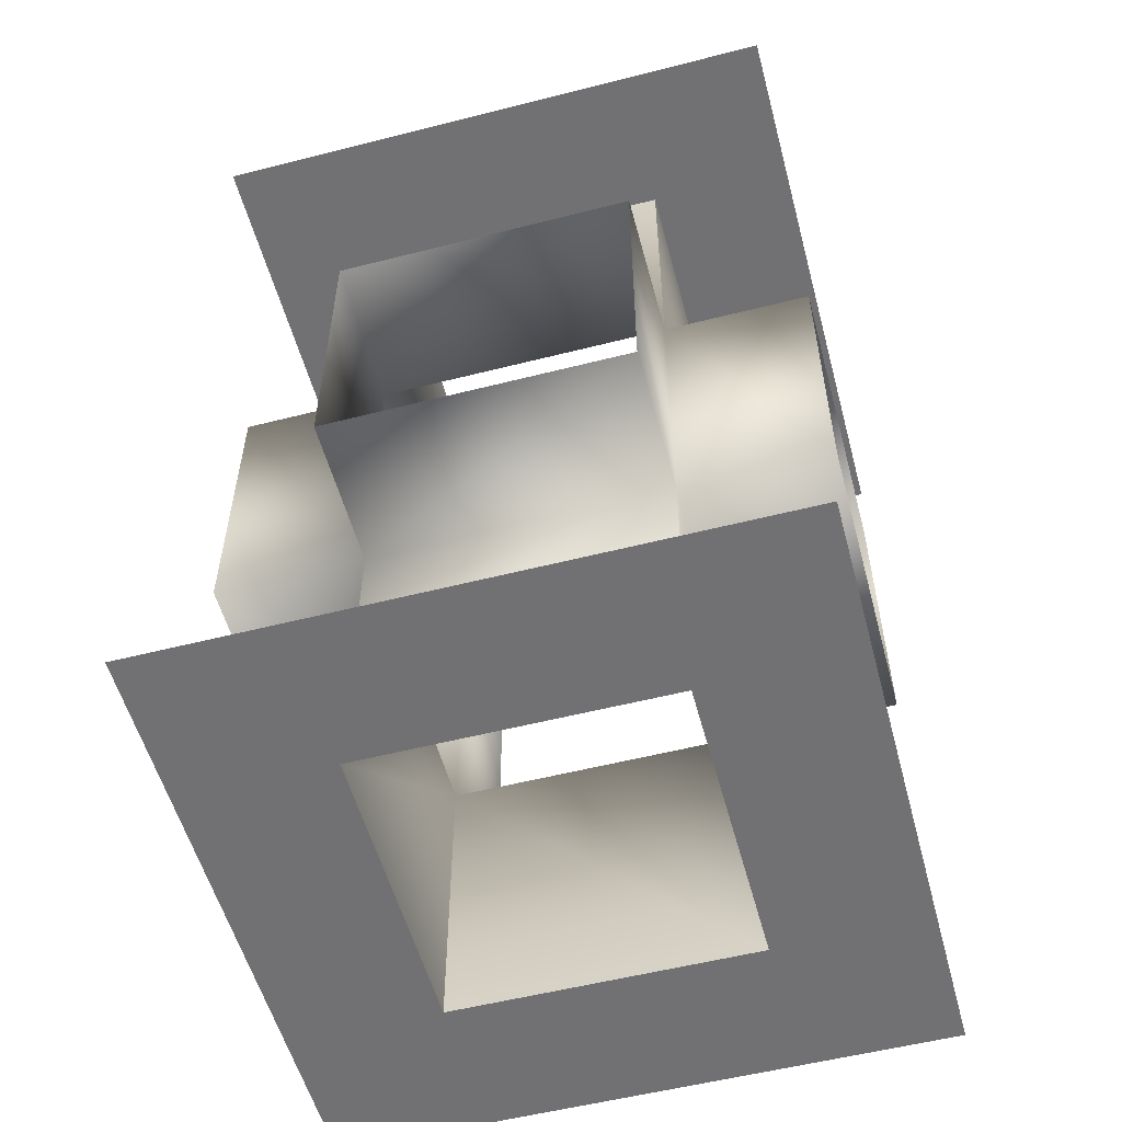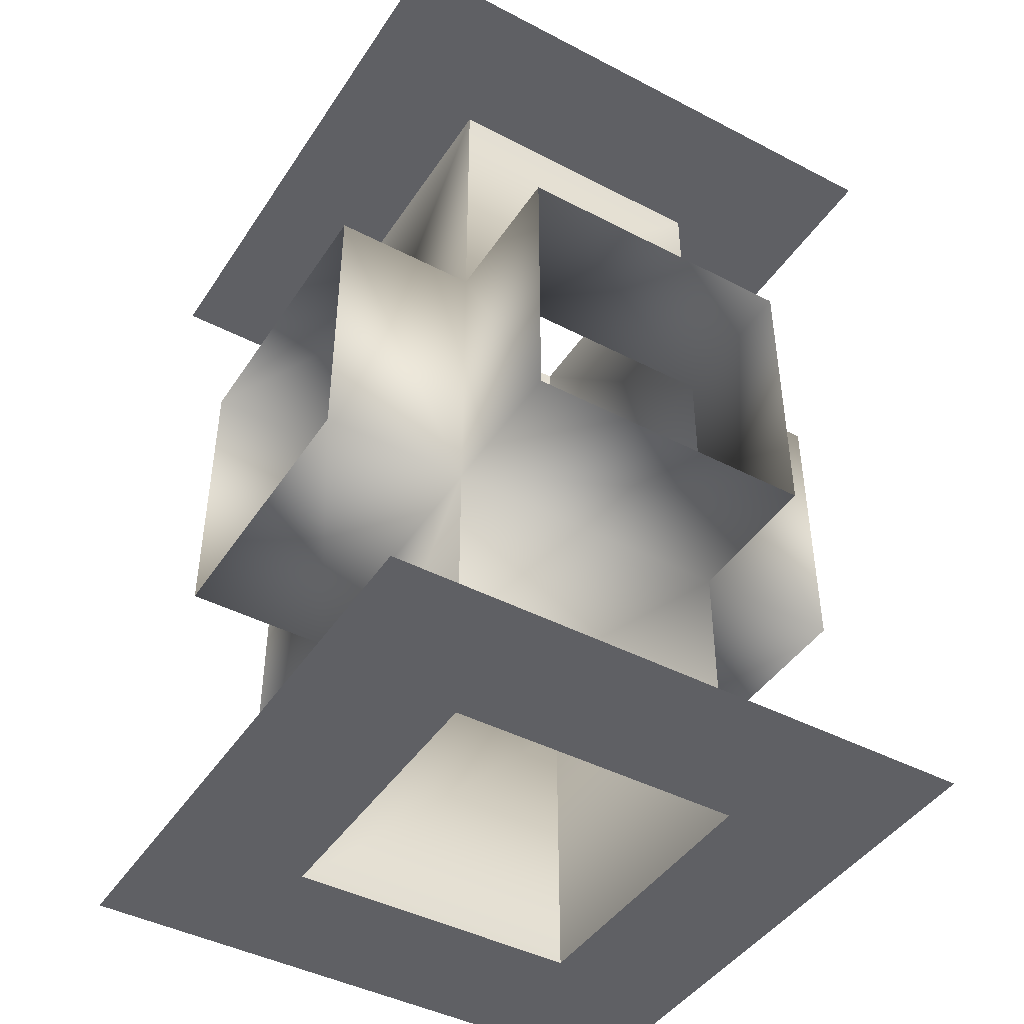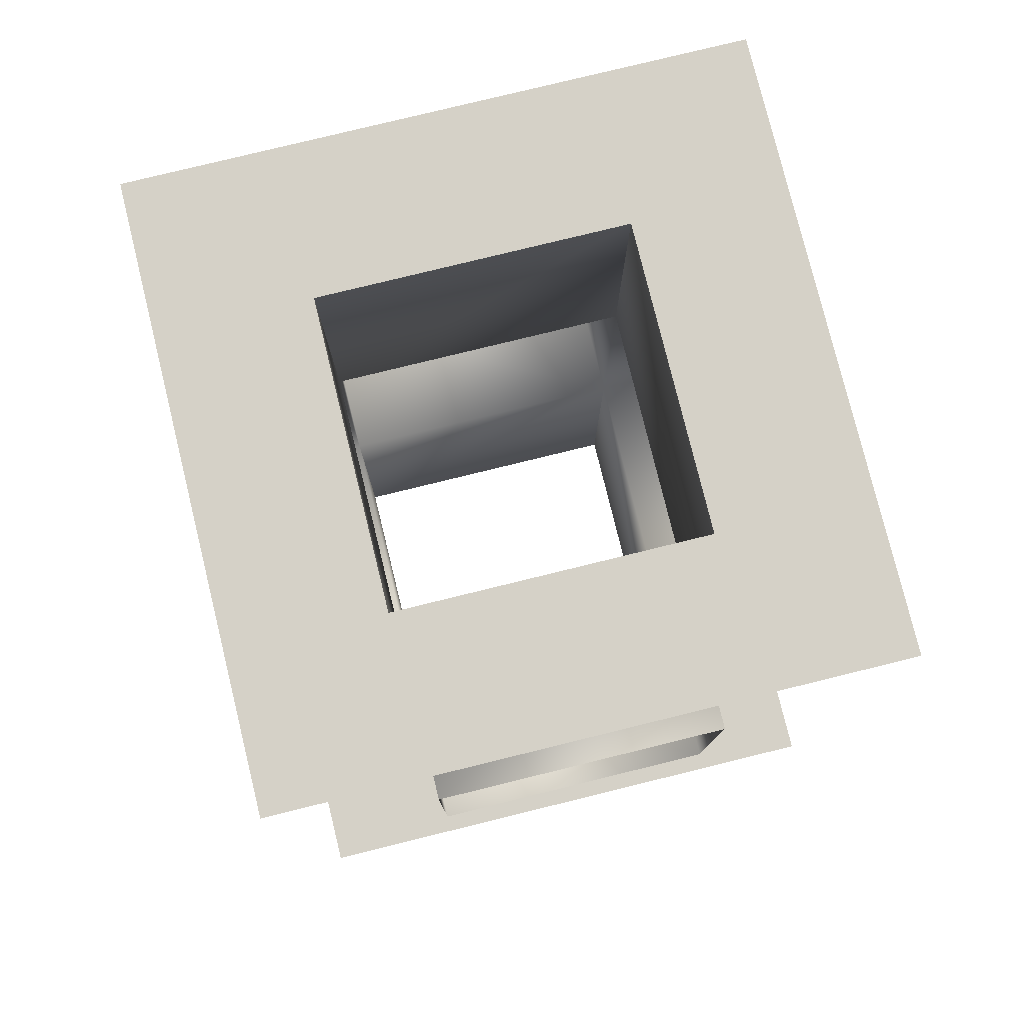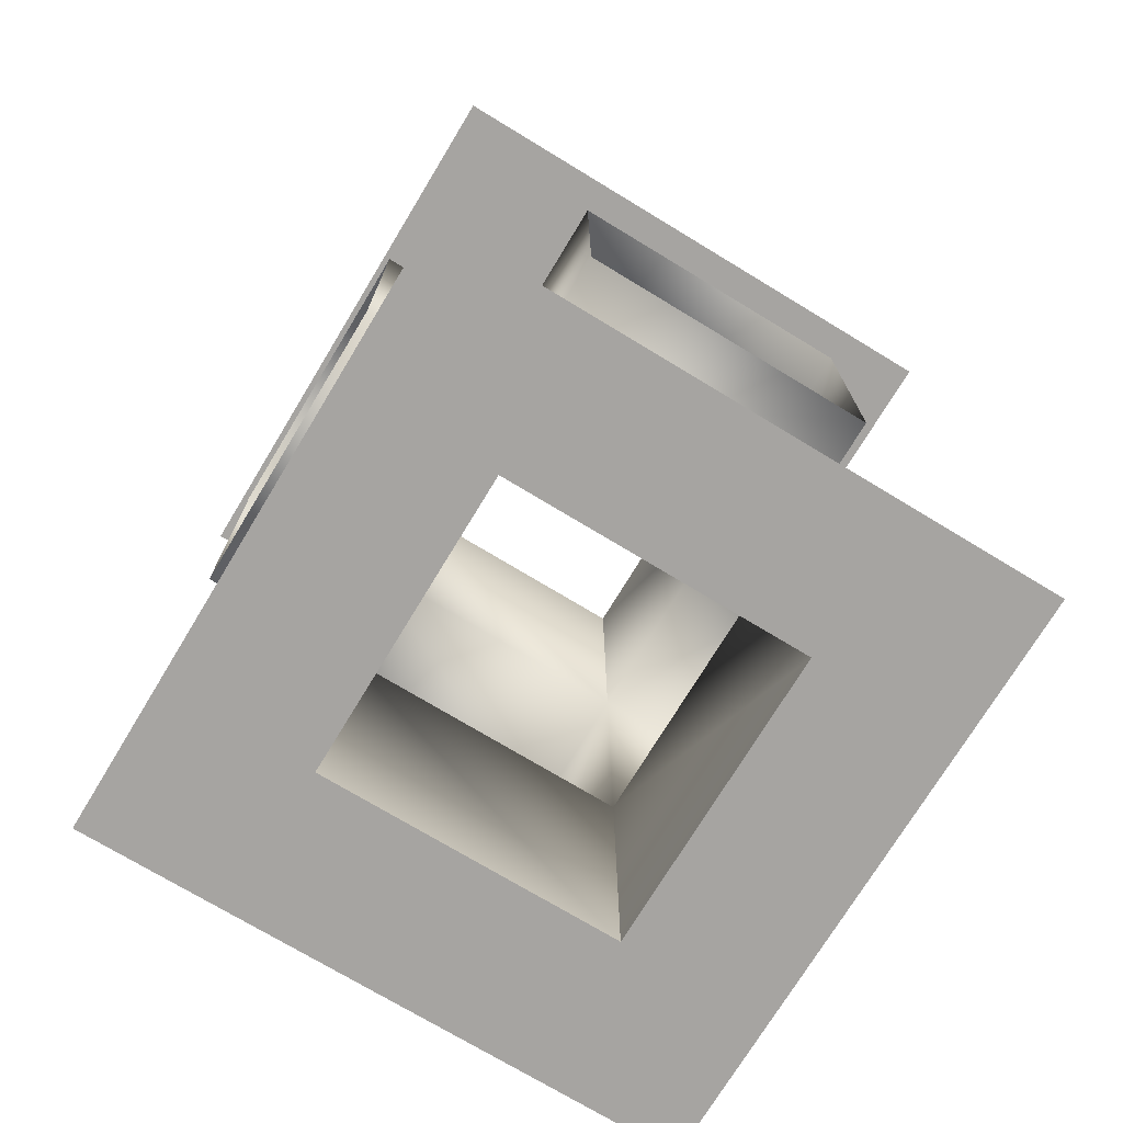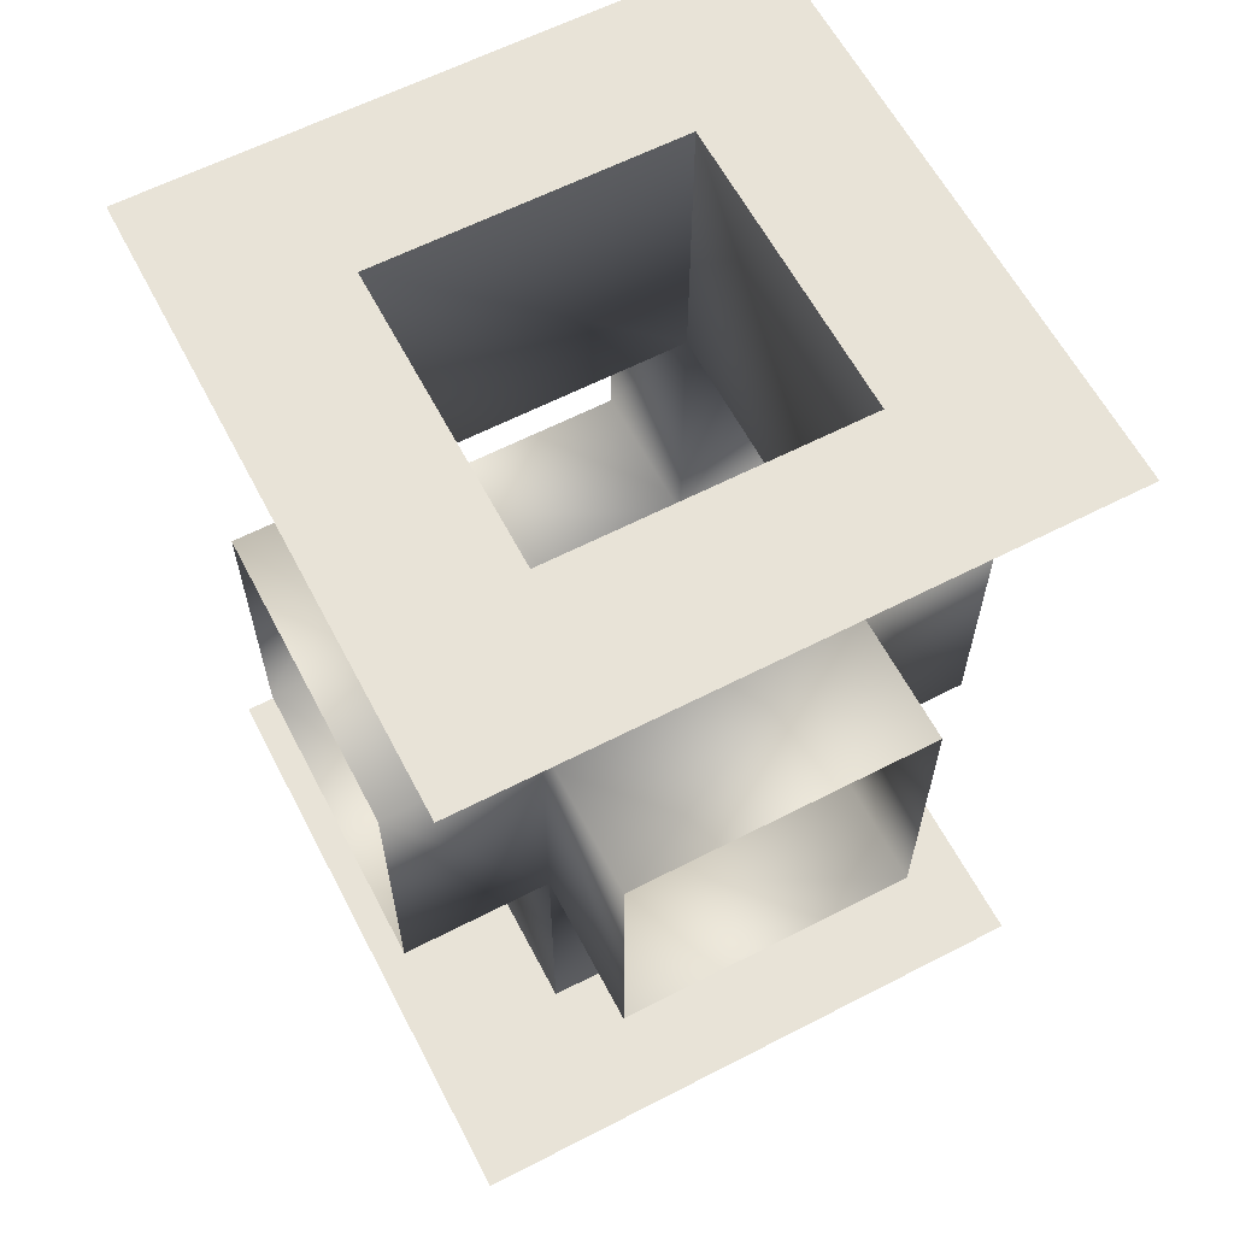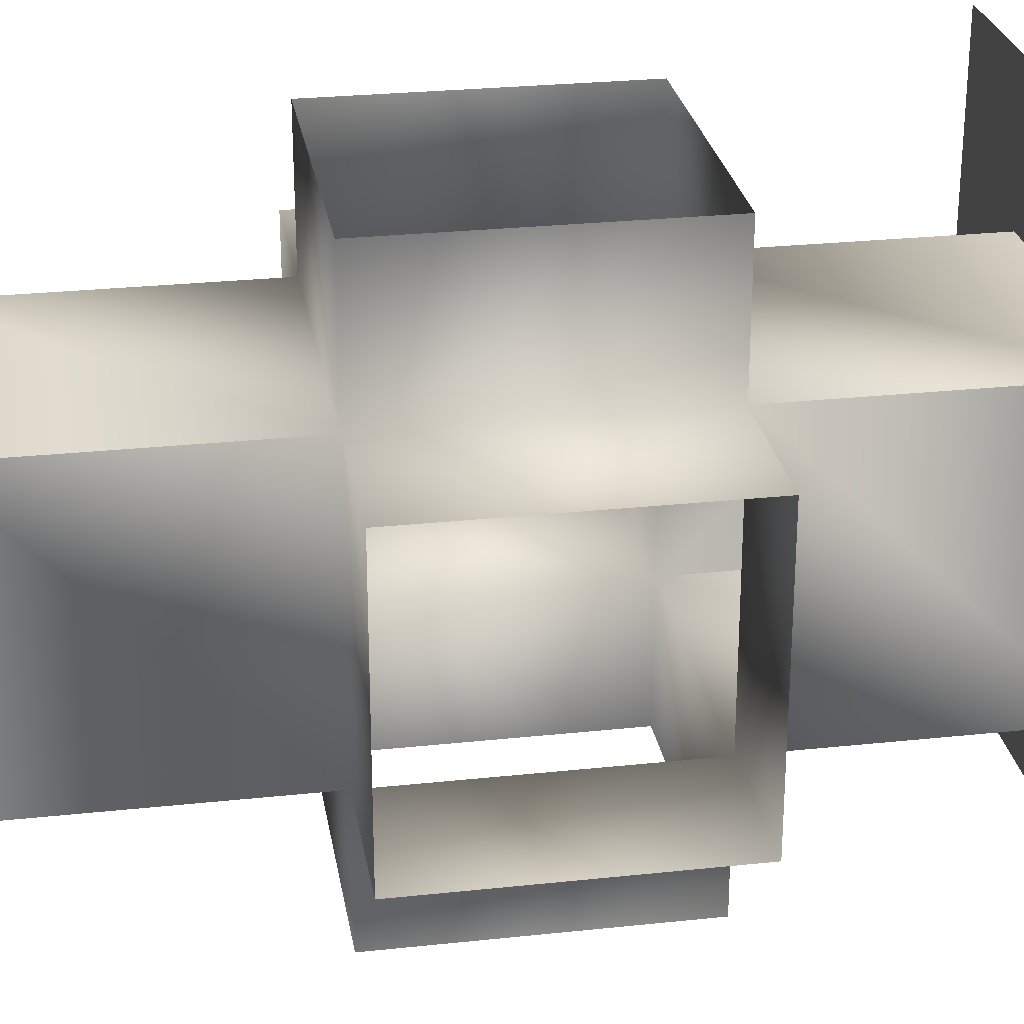
<metadata>
{"format":"obj","ext":"obj","renderer":"f3d","projection":"perspective","resolution":1024,"background":"white","views":[{"elev":-55.3,"azim":105.0,"up":"+Z"},{"elev":-44.1,"azim":148.7,"up":"+Z"},{"elev":78.7,"azim":166.2,"up":"+Z"},{"elev":-73.5,"azim":58.8,"up":"+Z"},{"elev":61.7,"azim":62.4,"up":"+Z"},{"elev":26.8,"azim":80.5,"up":"+Y"}]}
</metadata>
<code>
o Cube.001
v 20 -20 -60
v 20 -20 60
v -20 -20 60
v -20 -20 -60
v 20 20 -60
v -20 20 -60
v -20 20 60
v 20 20 60
v 40 40 60
v 40 -40 60
v -40 -40 60
v -40 40 60
v -40 40 -60
v -40 -40 -60
v 40 -40 -60
v 40 40 -60
v -20 -20 -20
v 20 20 -20
v -20 20 -20
v 20 -20 -20
v 20 20 20
v -20 20 20
v 20 -20 20
v -20 -20 20
v -20 -40 20
v -20 -40 -20
v -20 40 -20
v 20 40 -20
v 20 -40 -20
v 20 40 20
v -20 40 20
v 20 -40 20
v -40 -20 20
v -40 -20 -20
v -40 20 -20
v 40 20 -20
v 40 -20 -20
v 40 20 20
v -40 20 20
v 40 -20 20
f 23 2 3 24
f 21 22 7 8
f 23 21 8 2
f 2 8 9 10
f 17 19 6 4
f 3 2 10 11
f 7 3 11 12
f 8 7 12 9
f 4 6 13 14
f 1 4 14 15
f 6 5 16 13
f 5 1 15 16
f 21 23 40 38
f 1 5 18 20
f 5 6 19 18
f 1 20 17 4
f 3 7 22 24
f 19 17 34 35
f 23 24 25 32
f 18 19 27 28
f 24 17 26 25
f 19 22 31 27
f 17 20 29 26
f 22 21 30 31
f 20 23 32 29
f 21 18 28 30
f 17 24 33 34
f 22 19 35 39
f 20 18 36 37
f 24 22 39 33
f 23 20 37 40
f 18 21 38 36

</code>
